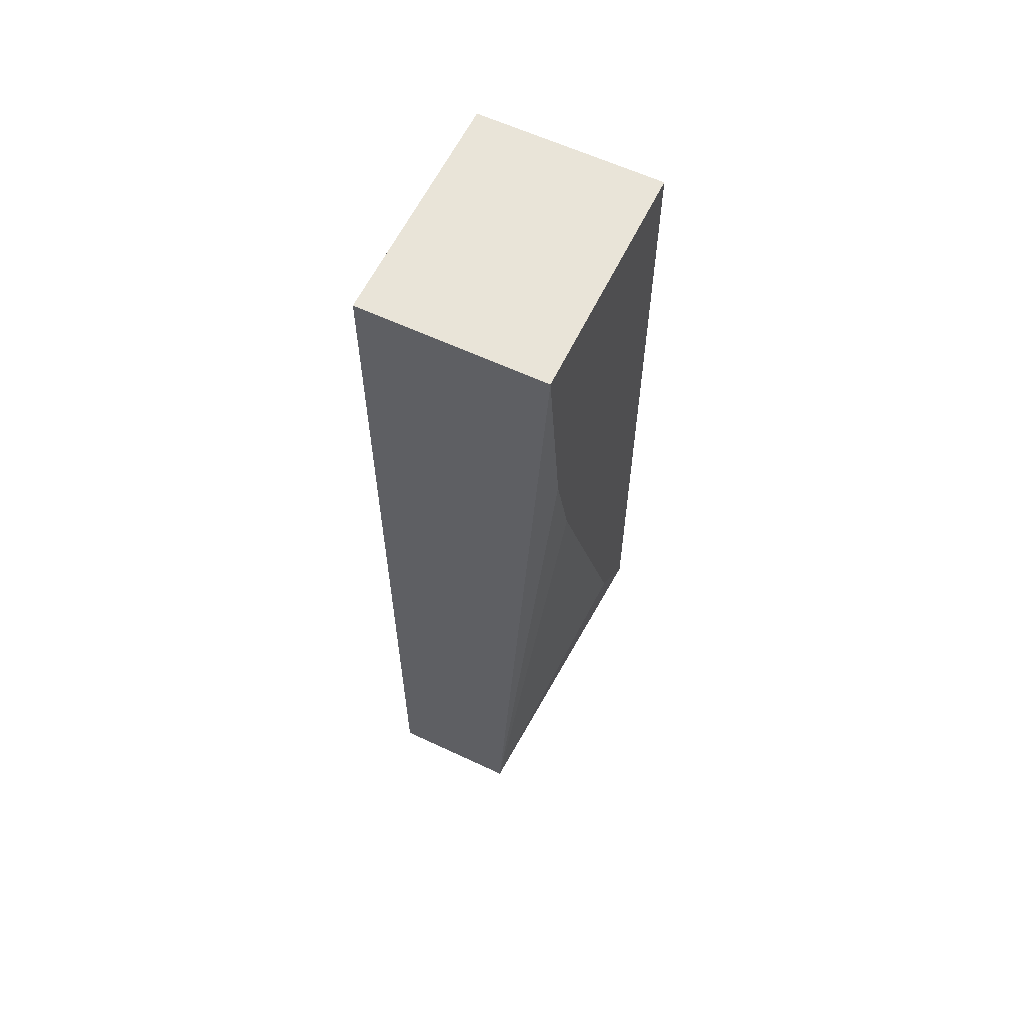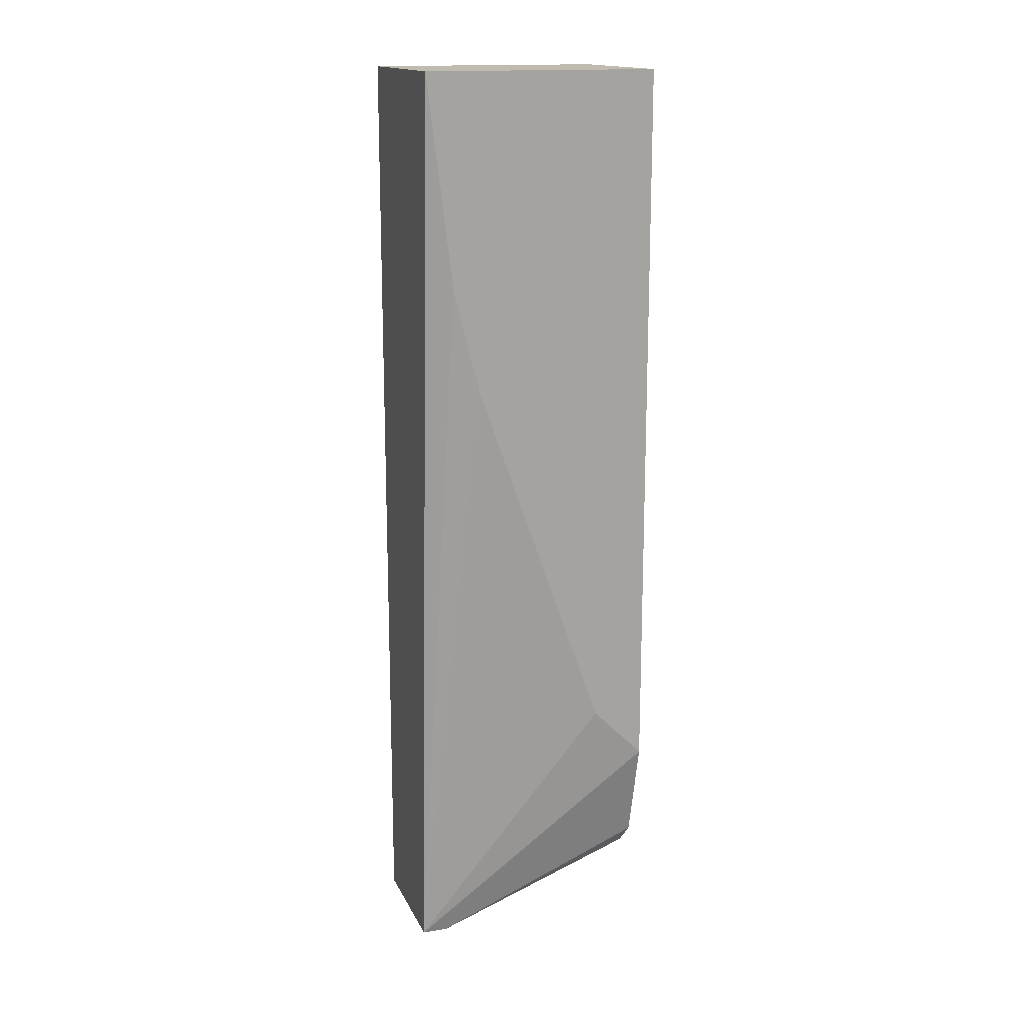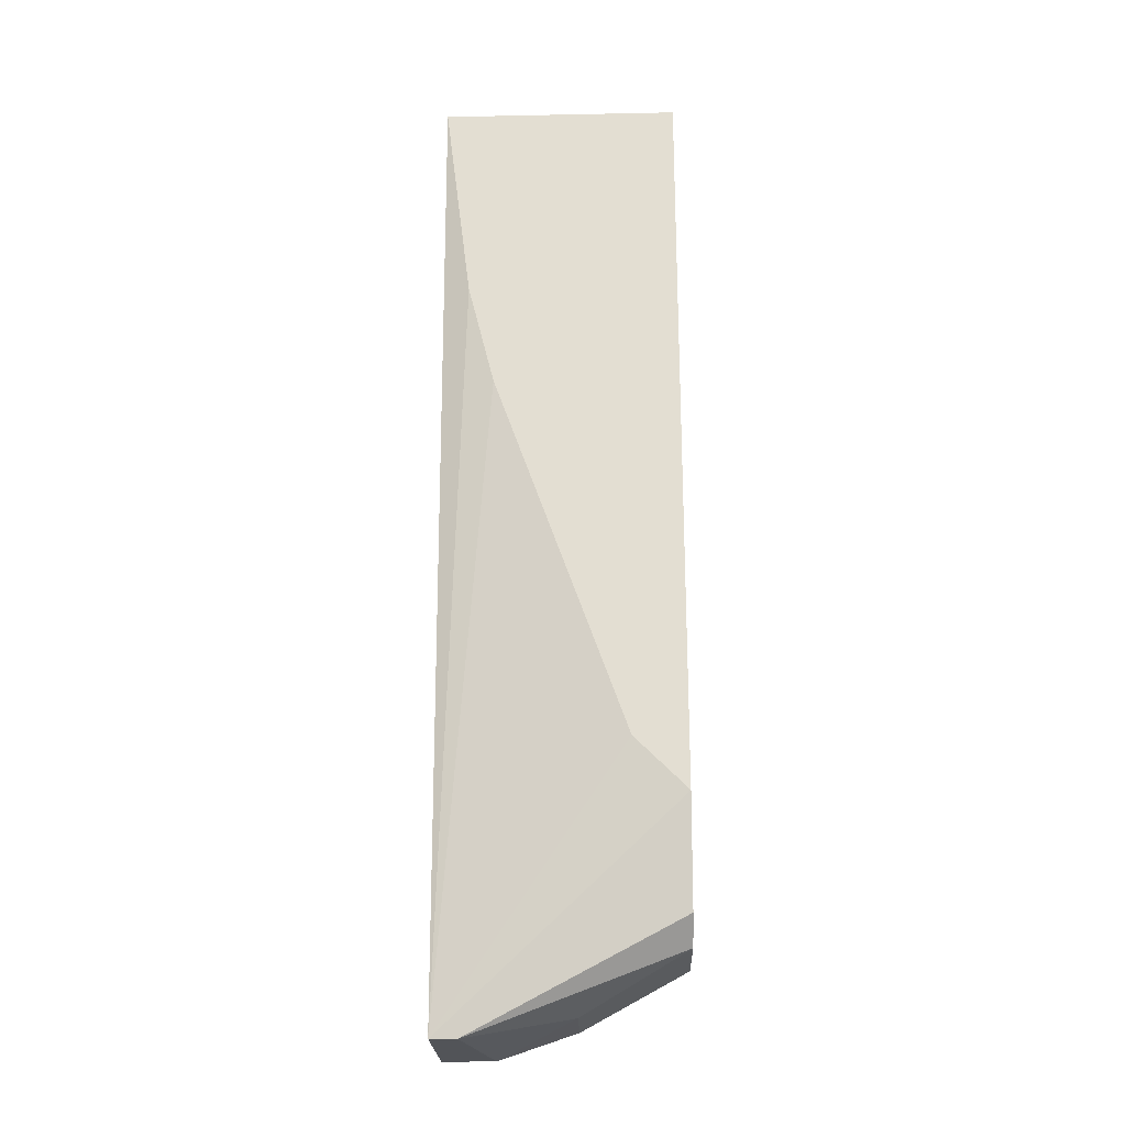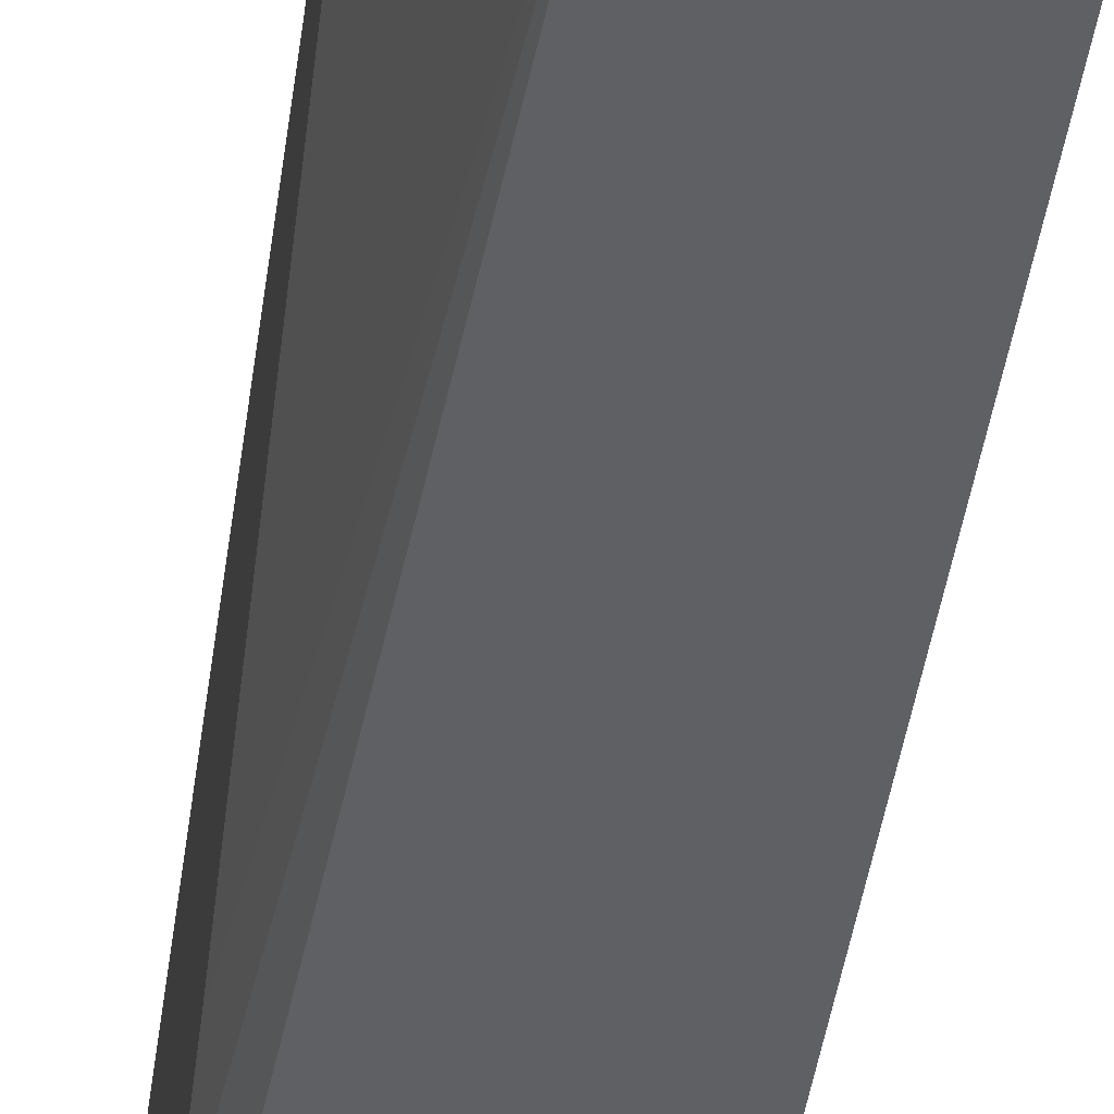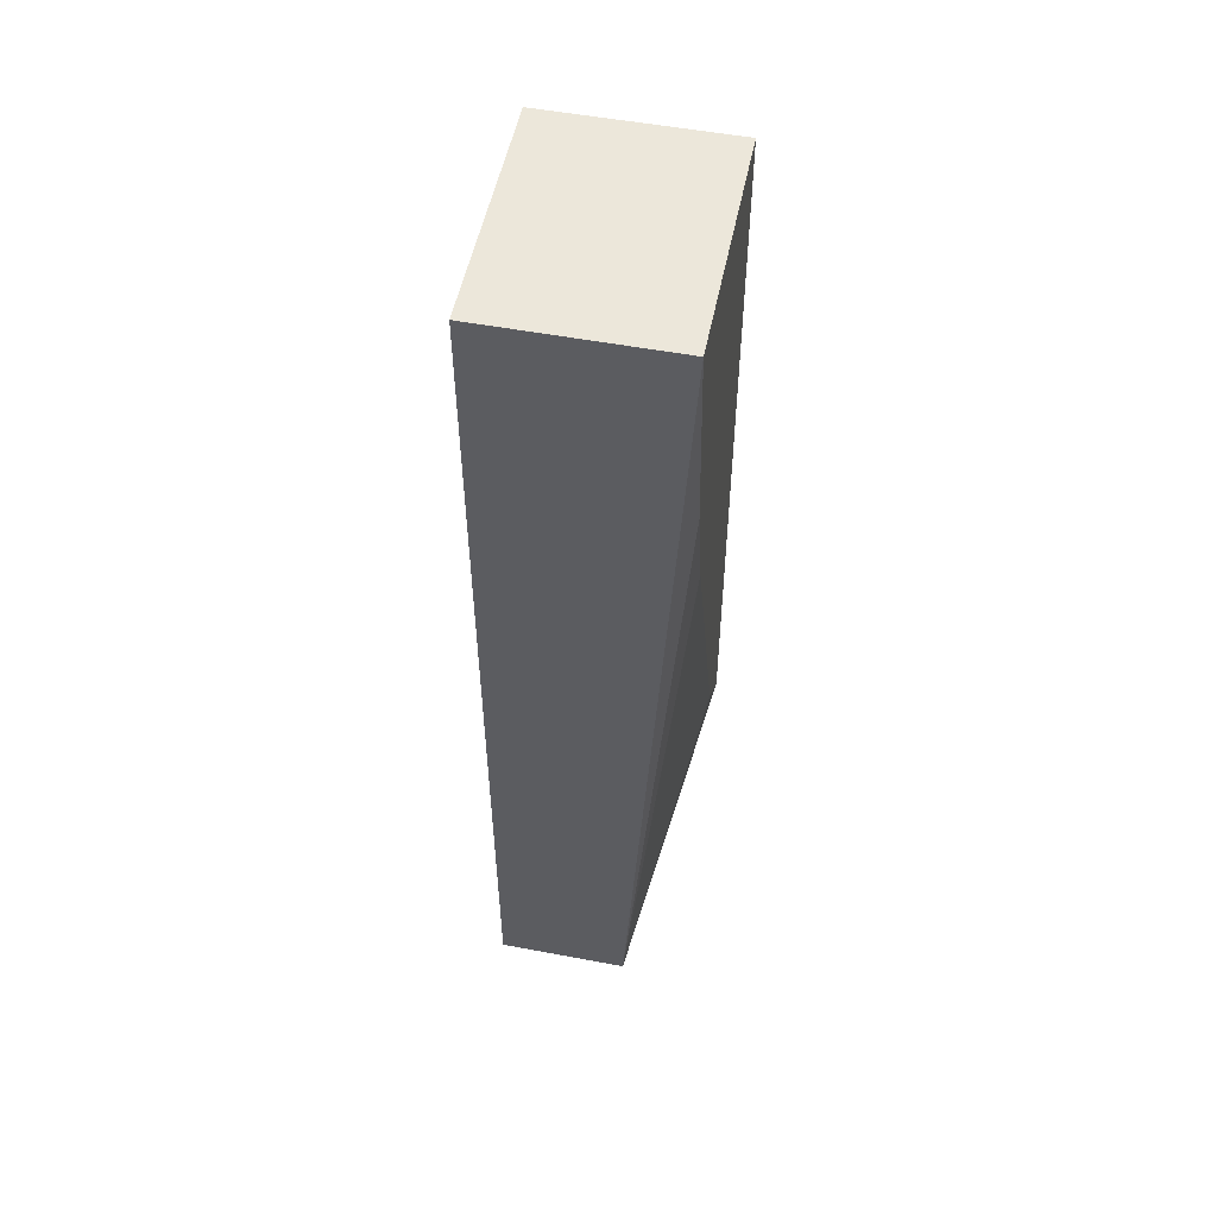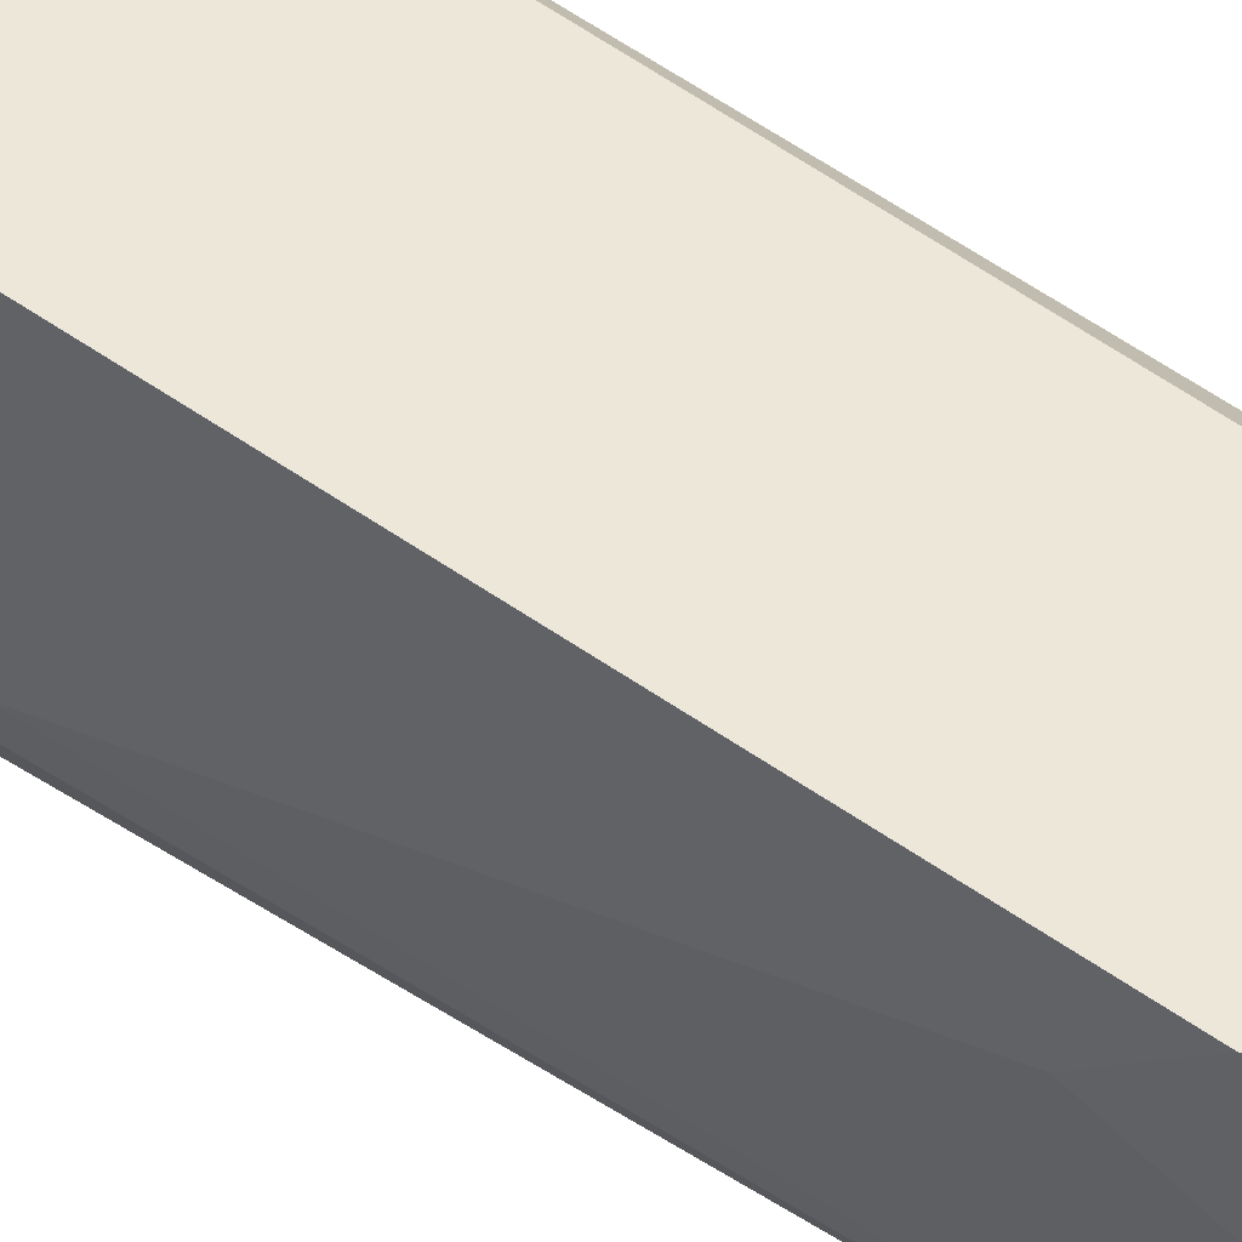
<metadata>
{"format":"obj","ext":"obj","renderer":"f3d","projection":"perspective","resolution":1024,"background":"white","views":[{"elev":60.6,"azim":25.7,"up":"+Z"},{"elev":15.9,"azim":71.5,"up":"+Z"},{"elev":-23.1,"azim":91.9,"up":"+Z"},{"elev":-42.6,"azim":172.3,"up":"+Y"},{"elev":53.1,"azim":11.4,"up":"+Z"},{"elev":49.6,"azim":128.7,"up":"+Y"}]}
</metadata>
<code>
v -0.01247 0.02433 -0.02262
v -0.01408 0.02433 -0.02423
v -0.01408 0.01143 -0.02908
v -0.01408 0.009815 -0.02908
v -0.02053 0.02433 -0.02423
v -0.01086 0.0211 -0.01294
v -0.01086 0.02433 -0.01617
v -0.01086 0.02433 0.029
v -0.01086 0.01143 0.01609
v -0.01086 0.01304 0.009633
v -0.01086 0.009815 0.029
v -0.02215 0.02272 -0.02423
v -0.02215 0.02433 0.029
v -0.02215 0.01304 -0.02908
v -0.02215 0.01788 -0.02746
v -0.02215 0.009815 -0.02908
v -0.02215 0.009815 0.029
v -0.01731 0.01788 -0.02746
f 4 10 9
f 14 16 12
f 12 16 17
f 12 17 13
f 13 17 11
f 17 16 11
f 11 6 8
f 13 11 8
f 16 14 4
f 11 16 4
f 13 8 1
f 12 13 5
f 13 1 5
f 8 6 7
f 6 4 7
f 1 8 7
f 6 11 10
f 4 6 10
f 5 1 2
f 5 2 18
f 4 14 3
f 7 4 3
f 1 7 3
f 2 1 3
f 18 2 3
f 14 18 3
f 14 12 15
f 12 5 15
f 5 18 15
f 18 14 15
f 11 4 9
f 10 11 9

</code>
